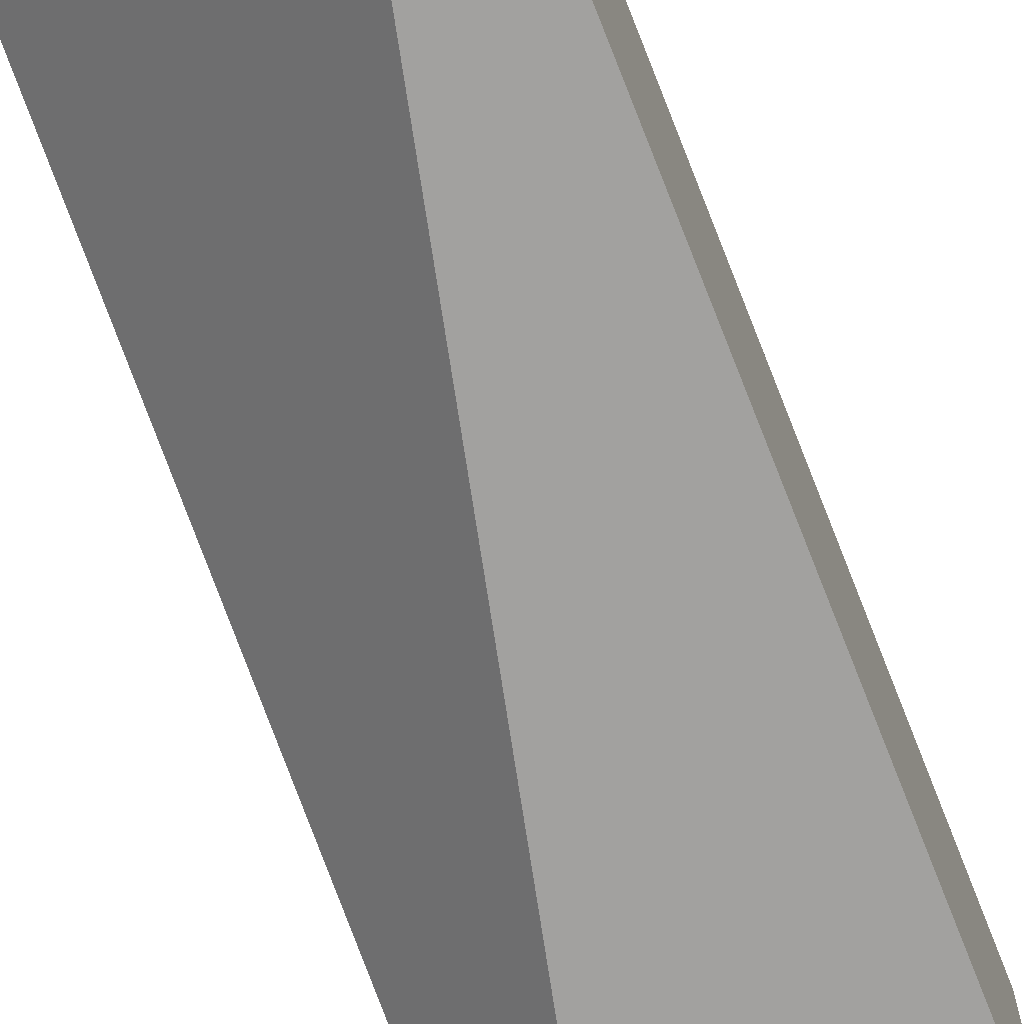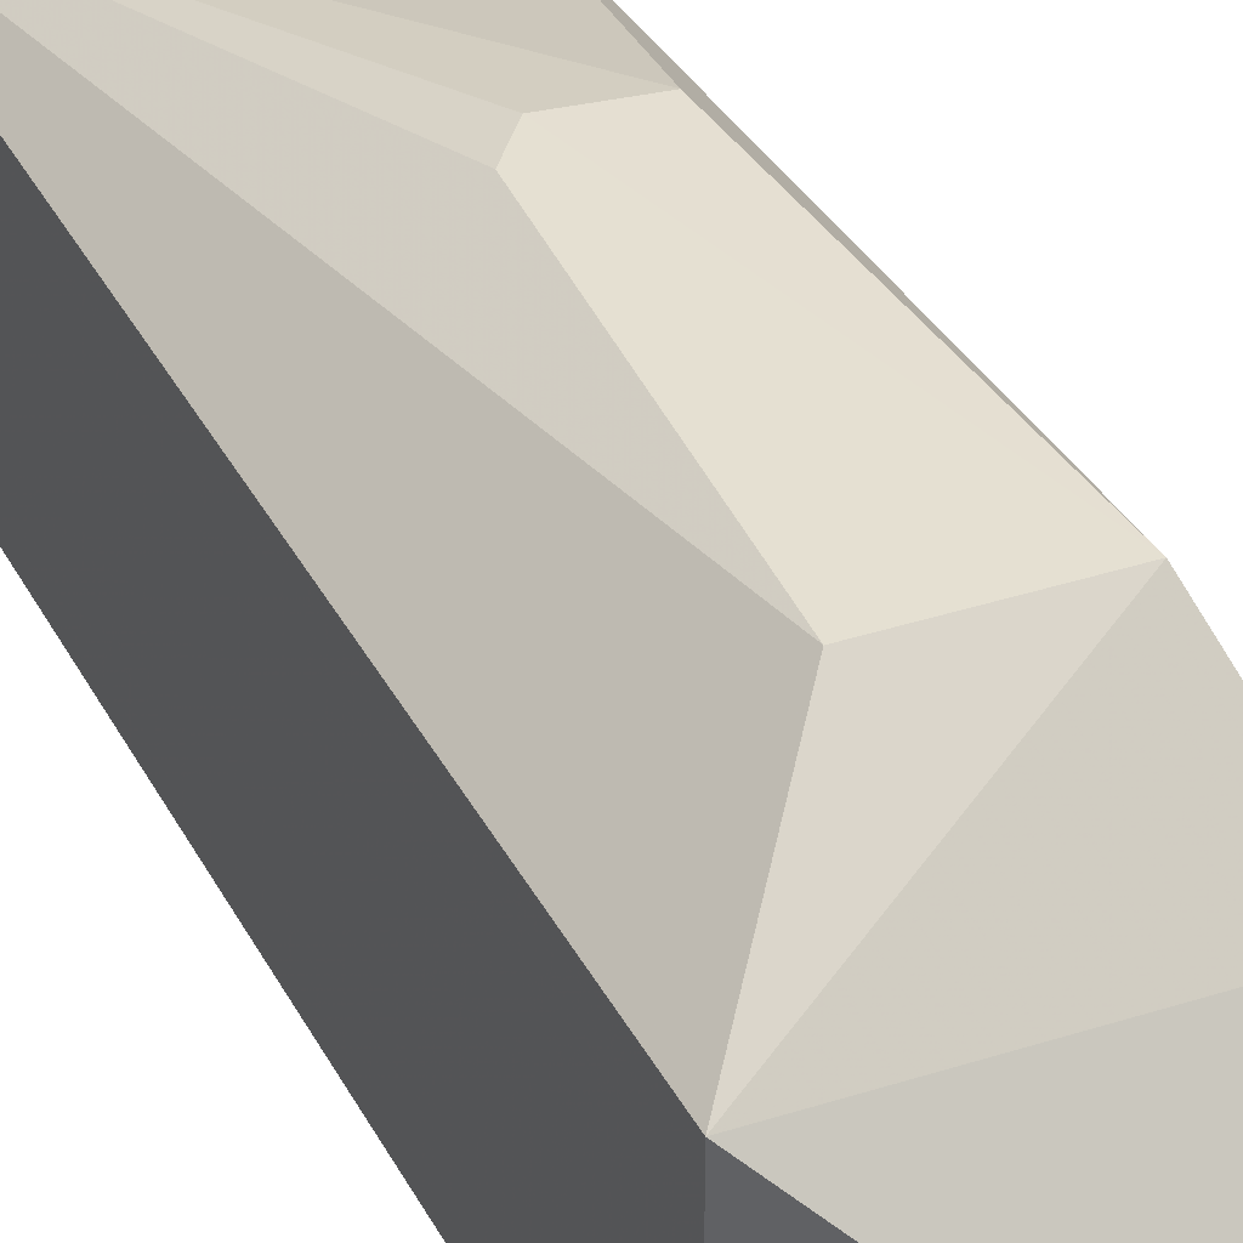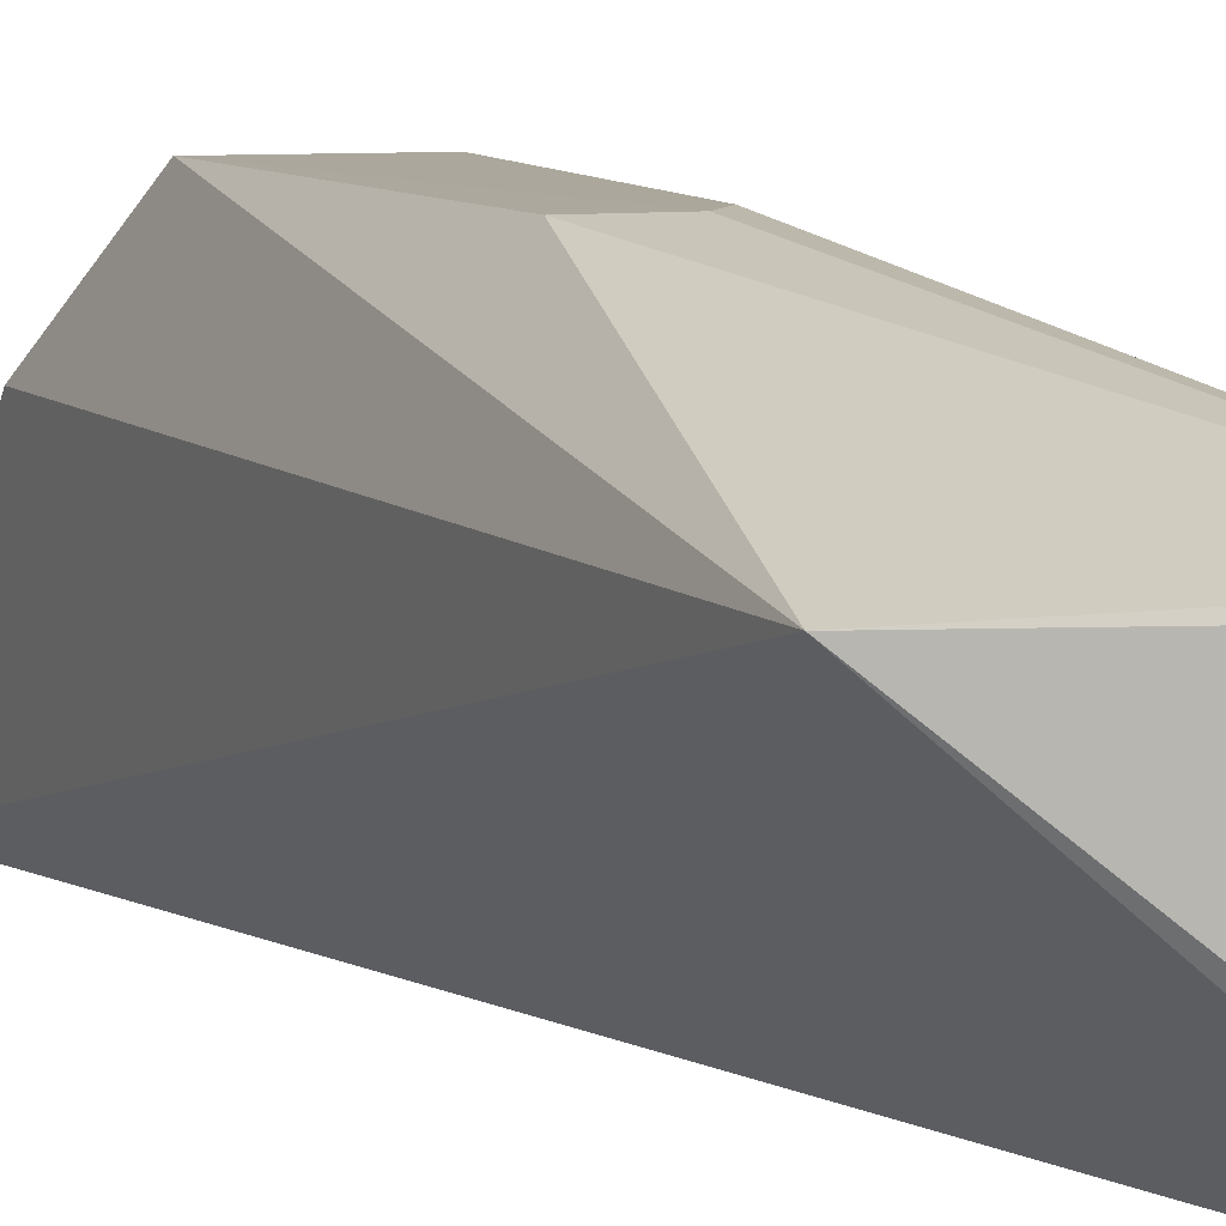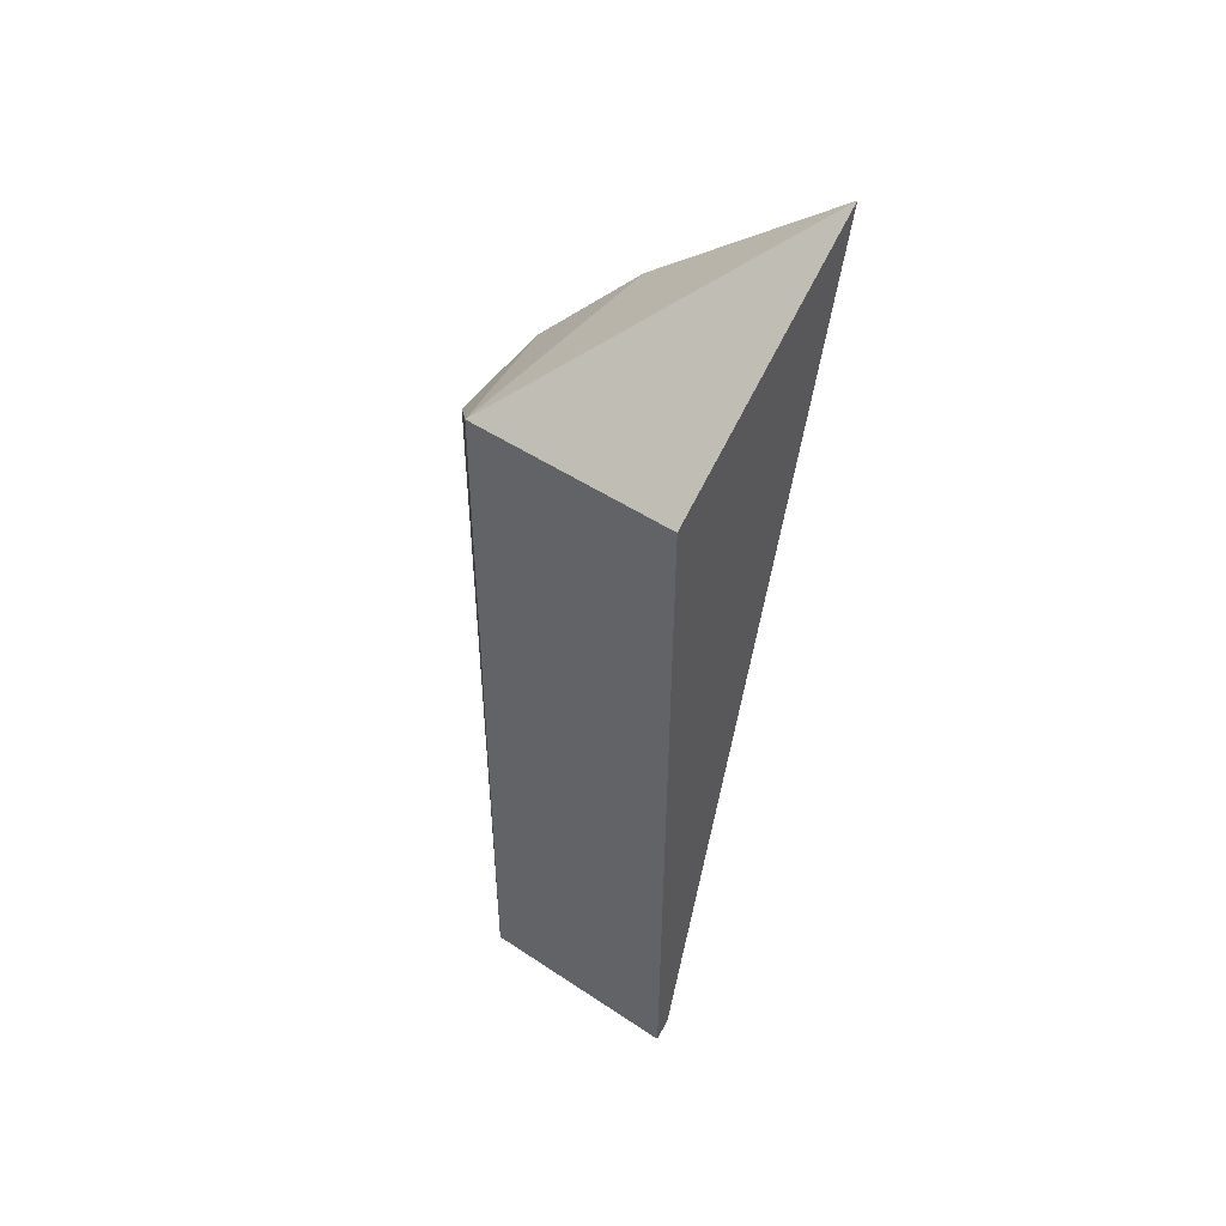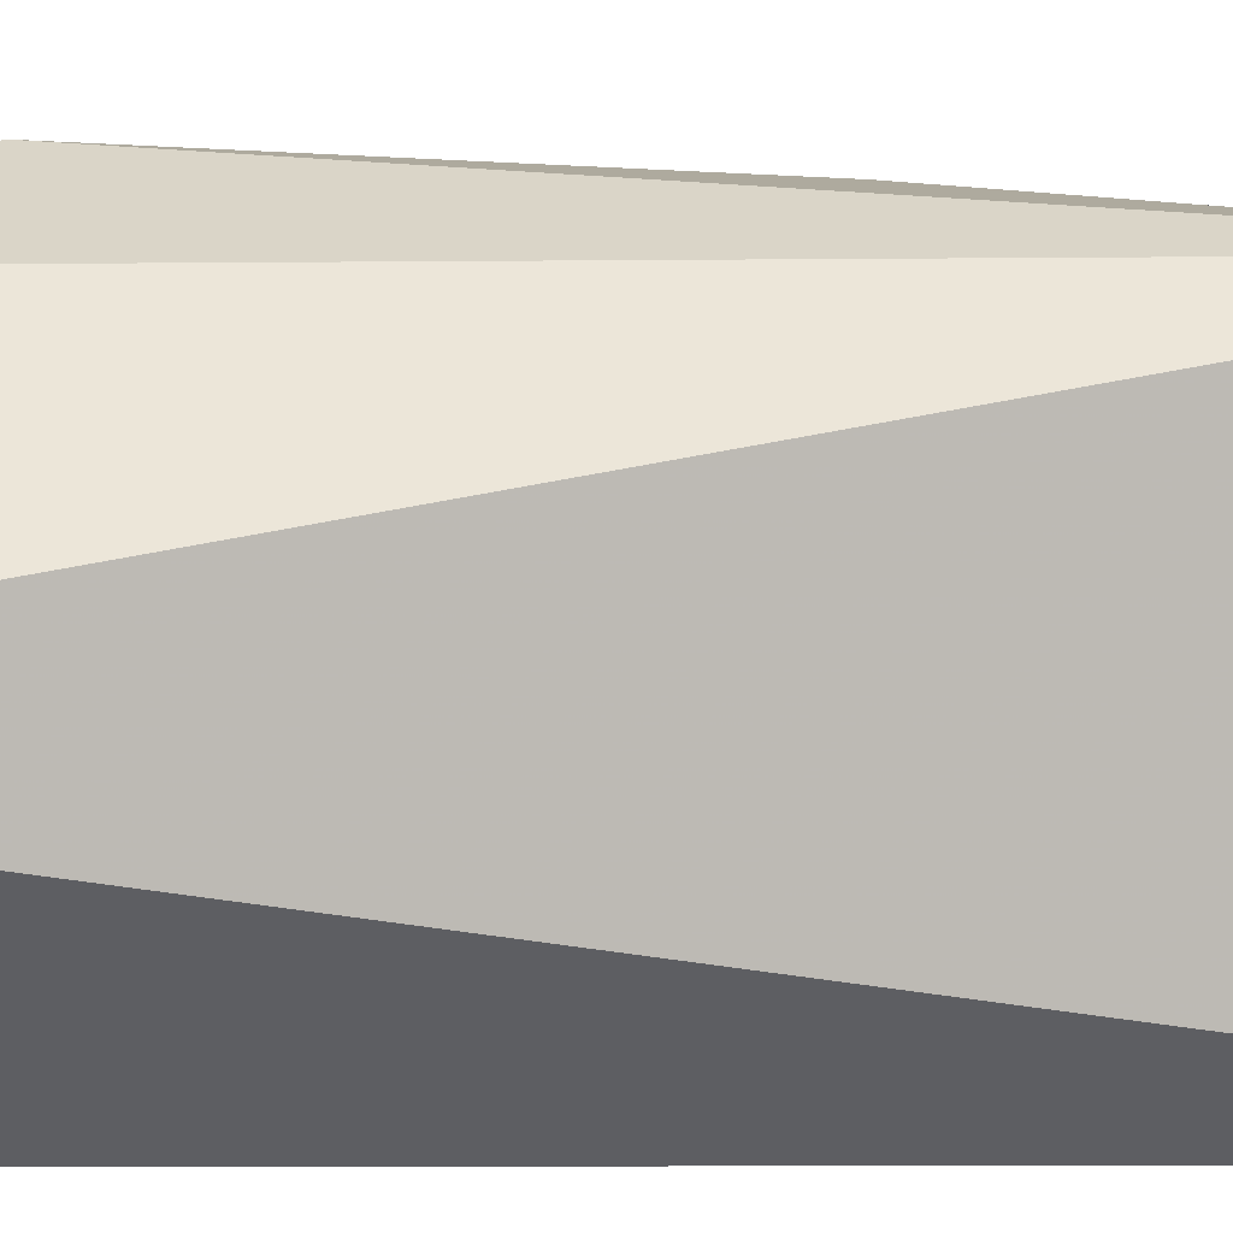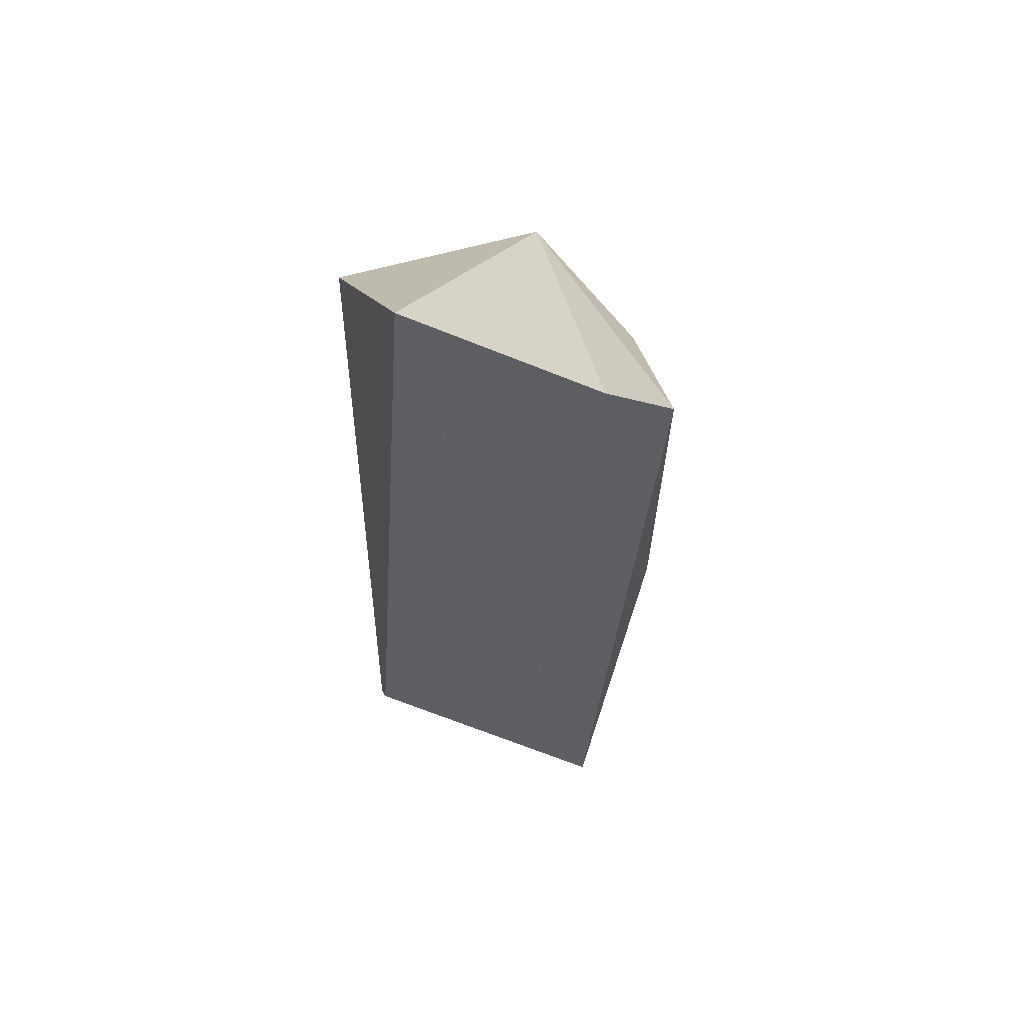
<metadata>
{"format":"obj","ext":"obj","renderer":"f3d","projection":"perspective","resolution":1024,"background":"white","views":[{"elev":-72.2,"azim":21.8,"up":"+Z"},{"elev":37.9,"azim":155.2,"up":"+Z"},{"elev":8.1,"azim":-23.6,"up":"+Z"},{"elev":49.5,"azim":126.4,"up":"+Y"},{"elev":-39.3,"azim":-89.5,"up":"+Z"},{"elev":51.8,"azim":-108.6,"up":"+Y"}]}
</metadata>
<code>
v 0.2417 0.3109 0.7413
v 0.2742 0.06497 0.7126
v 0.2724 0.3469 0.6365
v 0.1884 0.4094 0.6365
v 0.1884 0.09234 0.7087
v 0.2724 0.3469 0.7126
v 0.2087 0.2053 0.7409
v 0.2742 0.06497 0.6365
v 0.1884 0.3469 0.7087
v 0.2361 0.2119 0.7409
v 0.2578 0.0692 0.7087
v 0.2678 0.07018 0.6365
v 0.2013 0.3131 0.7417
v 0.2283 0.2023 0.741
f 6 3 4
f 6 1 2
f 7 5 2
f 8 6 2
f 8 3 6
f 8 4 3
f 9 6 4
f 9 4 5
f 10 2 1
f 11 8 2
f 11 2 5
f 11 5 8
f 12 8 5
f 12 5 4
f 12 4 8
f 13 1 6
f 13 6 9
f 13 9 5
f 13 5 7
f 14 7 2
f 14 2 10
f 14 13 7
f 14 10 1
f 14 1 13

</code>
